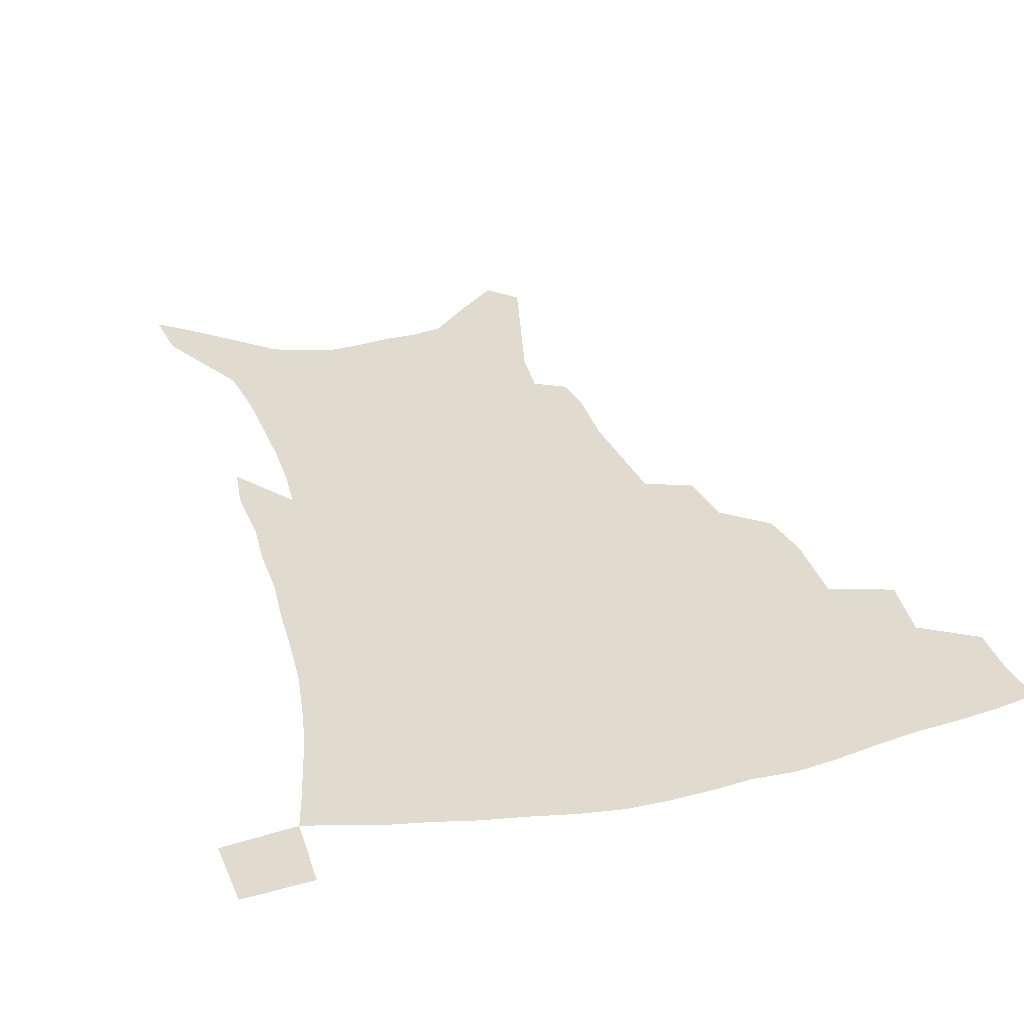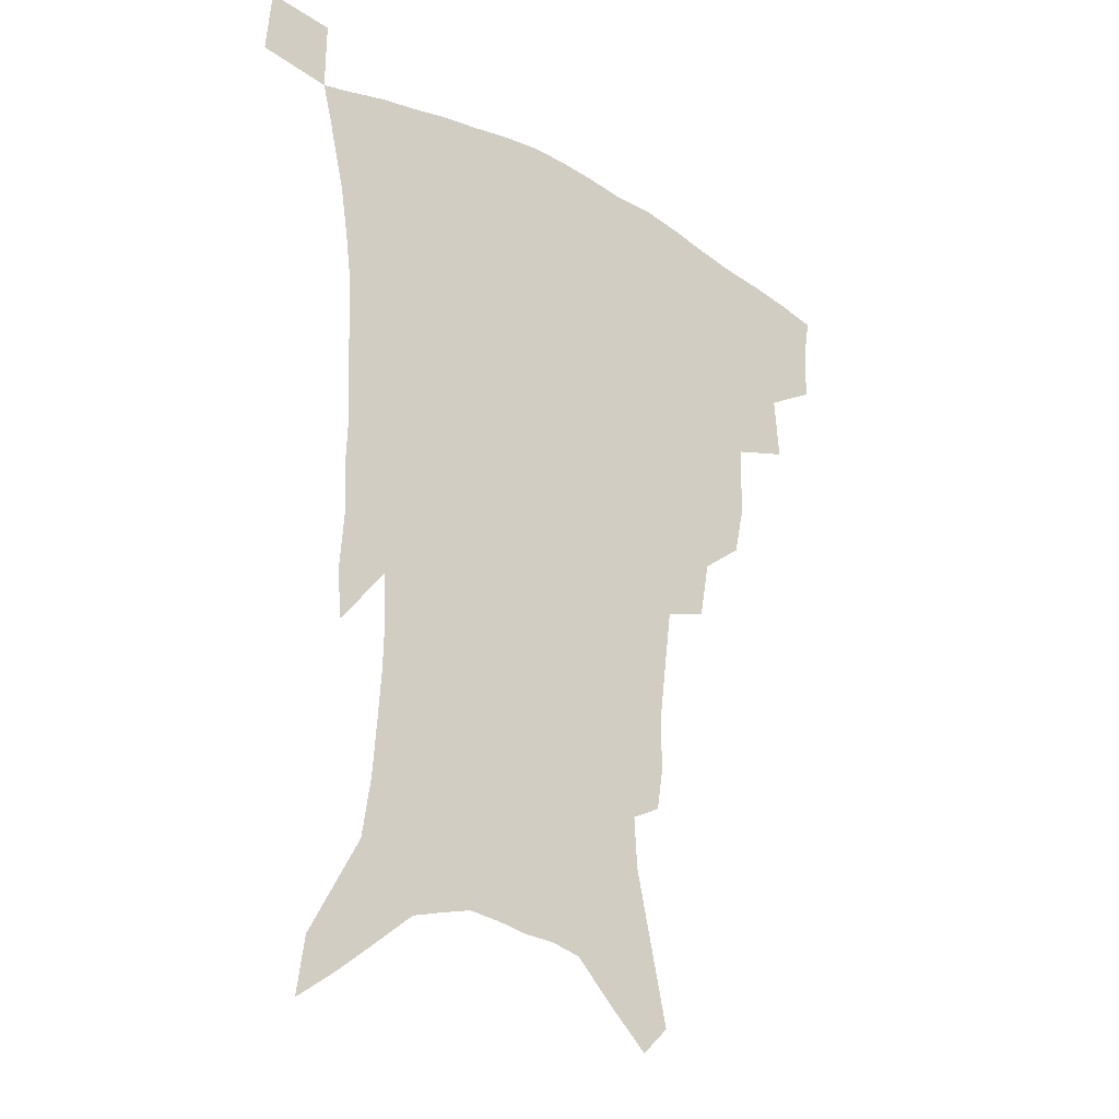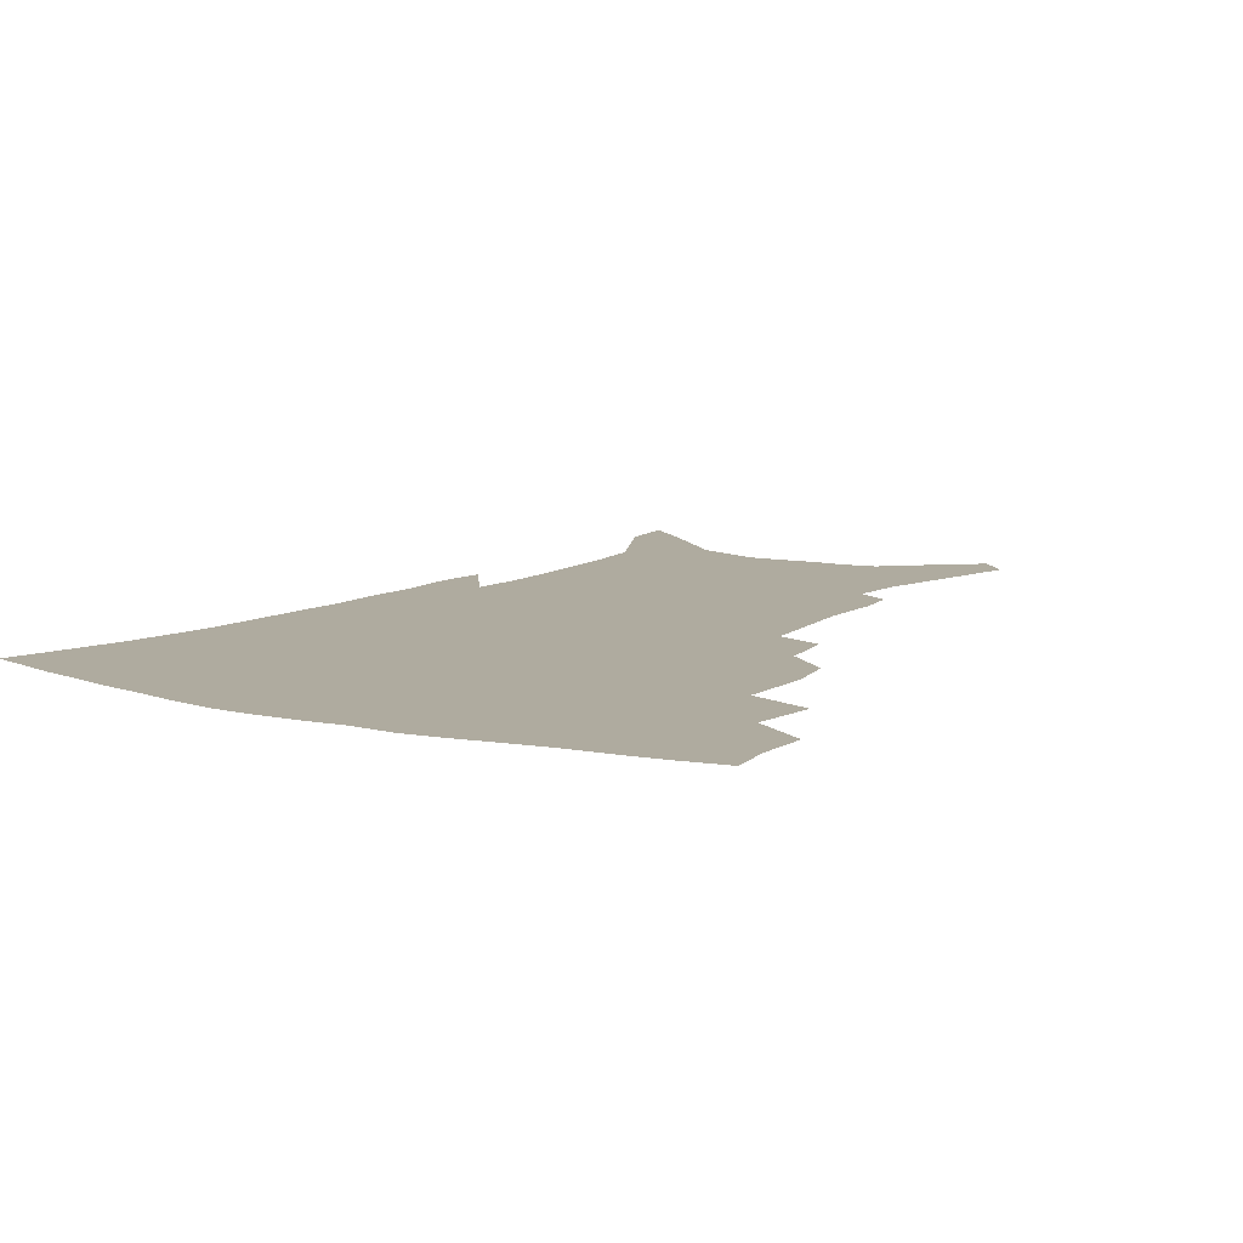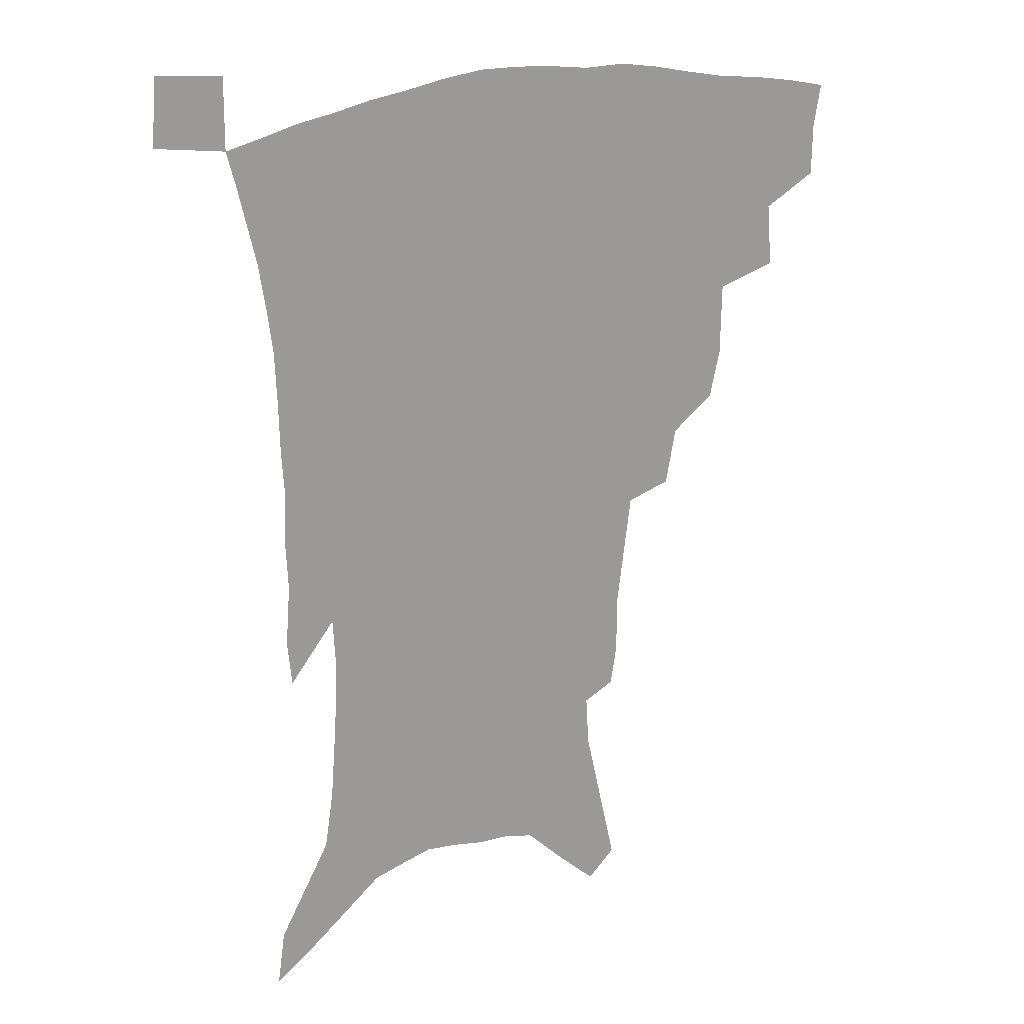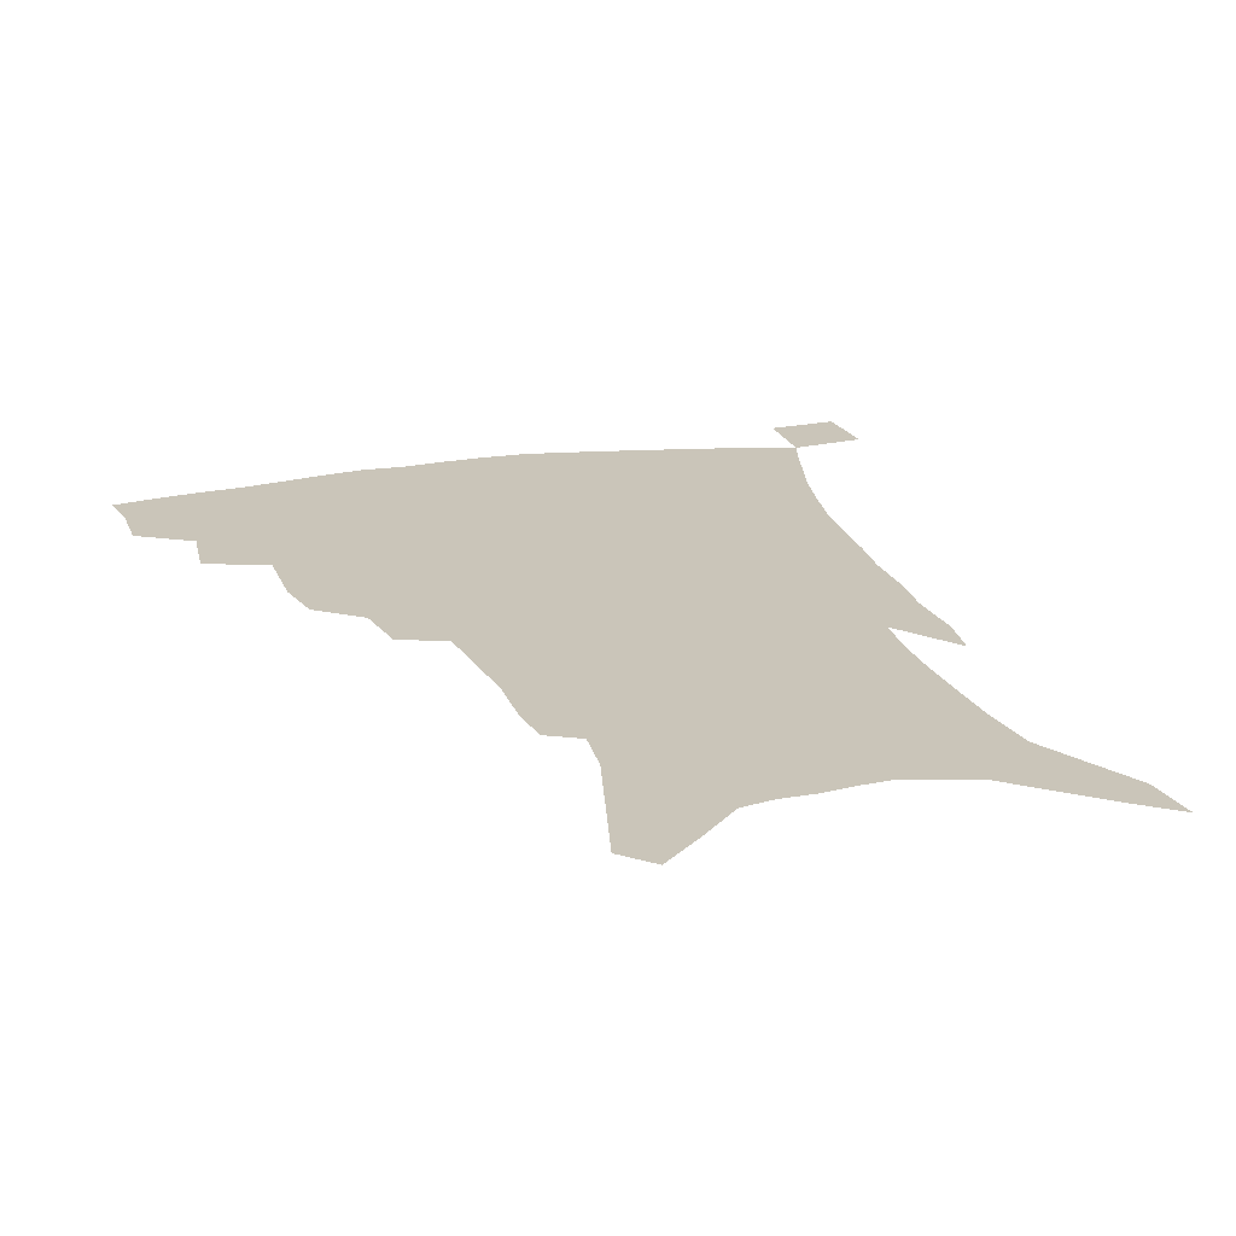
<metadata>
{"format":"obj","ext":"obj","renderer":"f3d","projection":"perspective","resolution":1024,"background":"white","views":[{"elev":33.4,"azim":164.2,"up":"+Z"},{"elev":-26.4,"azim":138.7,"up":"+Y"},{"elev":9.6,"azim":-145.9,"up":"+Z"},{"elev":20.7,"azim":151.6,"up":"+Y"},{"elev":20.7,"azim":-16.0,"up":"+Z"}]}
</metadata>
<code>
v 442.5 392.5 0
v 442.2 410.9 0
v 439.6 426.2 0
v 459.8 358.9 0
v 461.7 381.4 0
v 459.4 397.6 0
v 457.2 413.3 0
v 454.4 429.3 0
v 485.9 308.7 0
v 482 326.2 0
v 481.6 352.2 0
v 479.5 370 0
v 477.8 386.3 0
v 474.8 401.1 0
v 472.1 416.2 0
v 469.3 431.7 0
v 505.2 276.4 0
v 501.4 296.8 0
v 499.3 319.3 0
v 497.3 338.6 0
v 496.6 359.7 0
v 494.6 375.1 0
v 492.3 389.5 0
v 489.8 403.8 0
v 487.3 418.4 0
v 485 433.4 0
v 528.9 195.1 0
v 526.6 209.2 0
v 526.4 230.7 0
v 524.1 249.1 0
v 521.2 271.3 0
v 517.2 289.8 0
v 516.3 315.2 0
v 514 331.5 0
v 511.6 346.7 0
v 510.2 363.4 0
v 508.5 378.1 0
v 506.3 392.1 0
v 504 406.2 0
v 501.8 420.7 0
v 499.6 436.1 0
v 527 118.3 0
v 532.7 143.4 0
v 539 171.3 0
v 540.1 189.3 0
v 540.1 210.7 0
v 538.4 227 0
v 536.9 245.7 0
v 534.5 264.5 0
v 531.7 282.1 0
v 529.1 299.2 0
v 528.2 320.9 0
v 526.3 335.9 0
v 525.2 352.2 0
v 523.5 366.2 0
v 522.2 380.6 0
v 520 394.3 0
v 518.2 408.3 0
v 516.2 422.5 0
v 513.9 439.1 0
v 537.1 108.5 0
v 542.5 134.1 0
v 547.3 159 0
v 550 180.6 0
v 550.2 199.3 0
v 550.5 223.3 0
v 548.9 239.7 0
v 546.7 255 0
v 544.3 269.9 0
v 542.4 288.5 0
v 541.2 308.4 0
v 539.9 324.7 0
v 538.8 340.2 0
v 538.1 355.6 0
v 536.9 369.1 0
v 536.2 383 0
v 534.2 396.2 0
v 532.4 410.2 0
v 530.4 425.2 0
v 528.2 441.3 0
v 551.1 121.1 0
v 556.7 148.2 0
v 560.5 173.3 0
v 560.4 189.7 0
v 559.9 206.9 0
v 560 230.8 0
v 558.5 246.5 0
v 557.1 264.1 0
v 554.9 277.5 0
v 553.4 295 0
v 552.6 313.3 0
v 551.7 328.6 0
v 551.2 343.9 0
v 550.5 357.8 0
v 550 371.6 0
v 549 384.3 0
v 547.9 397.4 0
v 547.2 410.9 0
v 545.5 425.3 0
v 543.5 441 0
v 565.5 135.2 0
v 569.2 159.3 0
v 570 176.7 0
v 570 194.1 0
v 570 215.8 0
v 569.1 232.4 0
v 568 250.8 0
v 566.7 266.8 0
v 565.3 282.8 0
v 564.4 300.3 0
v 563.8 316.9 0
v 563 329.7 0
v 563 345.9 0
v 562.9 360.1 0
v 562.6 372.8 0
v 561.7 385.2 0
v 561.6 398.4 0
v 560.9 411.7 0
v 559.6 426 0
v 557.5 442.8 0
v 576.8 137.7 0
v 579.5 163.1 0
v 580 182.6 0
v 579.2 196.4 0
v 579.2 218.2 0
v 578.4 235.1 0
v 577.5 251.3 0
v 576.5 267.9 0
v 575.5 282.7 0
v 574.9 299.9 0
v 574.6 317.8 0
v 574.8 334.1 0
v 574.5 346.6 0
v 574.7 360.4 0
v 575.1 373.7 0
v 574.9 386 0
v 575.2 398.9 0
v 574.9 411.8 0
v 573.2 427.1 0
v 571.5 443.7 0
v 588.1 138 0
v 589.5 164.3 0
v 589.5 183.7 0
v 589.2 204.4 0
v 588.6 220.6 0
v 588 240 0
v 587.3 254.5 0
v 586.7 273 0
v 586.2 287.7 0
v 585.7 303.2 0
v 585.6 320.3 0
v 585.7 334.9 0
v 586.2 348.3 0
v 586.7 362.3 0
v 587.1 373.6 0
v 588.2 386.9 0
v 588.2 399.1 0
v 588.1 411.7 0
v 586.9 427.4 0
v 585.6 443.8 0
v 599.8 139.9 0
v 599.6 163.5 0
v 599.1 183.6 0
v 598.8 201 0
v 598.2 218.9 0
v 597.5 237.7 0
v 596.9 255.8 0
v 596.8 270.1 0
v 596.2 289.7 0
v 596.2 303.6 0
v 596.2 319.9 0
v 596.7 332.7 0
v 597.4 348.3 0
v 598.1 361 0
v 599.5 374.7 0
v 600.4 386.9 0
v 601 399 0
v 601 412.4 0
v 600.7 426.8 0
v 600.2 441.9 0
v 611.2 140.8 0
v 610.2 159.5 0
v 608.8 181.9 0
v 608.2 200.4 0
v 607.5 219.5 0
v 606.9 238.2 0
v 606.8 253.3 0
v 606.5 270.5 0
v 606.6 286.3 0
v 606.5 302.6 0
v 606.8 318.1 0
v 607.6 335 0
v 608.4 347.4 0
v 609.5 359.7 0
v 610.9 373.8 0
v 612.2 386.2 0
v 613.5 398.2 0
v 615.2 410.6 0
v 615.5 424.1 0
v 615.4 439 0
v 622.6 137.6 0
v 620.5 158.1 0
v 619.7 175.2 0
v 618.2 196.5 0
v 616.6 220 0
v 616.2 237.3 0
v 616.5 251.7 0
v 616.1 270.1 0
v 617.2 282.3 0
v 617.1 299 0
v 617.6 314.2 0
v 617.8 333.5 0
v 619.1 347 0
v 620.7 358.7 0
v 622.2 371.7 0
v 624 384.2 0
v 625.9 396.7 0
v 628.2 409.1 0
v 629.1 422.1 0
v 629.4 436.7 0
v 633.8 134.2 0
v 631.7 153.1 0
v 629.1 175.4 0
v 628.2 192.6 0
v 626.9 213 0
v 626.3 231.3 0
v 627.1 245.4 0
v 626.6 264.2 0
v 627 280.4 0
v 627.4 296.3 0
v 628 312 0
v 629.3 326.6 0
v 629.8 343.4 0
v 631.8 355.8 0
v 633.6 369.2 0
v 635.6 383.3 0
v 637.8 394.7 0
v 640.2 407.4 0
v 642.3 419.6 0
v 643.5 433.5 0
v 647.9 122.5 0
v 644.1 144.9 0
v 640.8 167 0
v 639.2 185.5 0
v 636.9 207.9 0
v 636.8 224.1 0
v 637.1 240.1 0
v 637 258.1 0
v 637.3 275.4 0
v 638.5 289.9 0
v 638.5 307.8 0
v 640.1 321.5 0
v 640.8 338.2 0
v 642.8 352 0
v 644.9 365.2 0
v 646.9 380 0
v 649.6 392.7 0
v 652.1 405.1 0
v 654.7 417.3 0
v 656.7 431.1 0
v 662.1 110.9 0
v 657.9 133.7 0
v 654.6 154.5 0
v 651.4 175.4 0
v 650 194 0
v 648.7 212.6 0
v 648.3 230.3 0
v 649.2 246.3 0
v 650.2 262.9 0
v 650.2 280.9 0
v 650.3 298.5 0
v 651.3 314.4 0
v 653.9 327.5 0
v 654 346.5 0
v 655.9 361.7 0
v 657.8 377.3 0
v 661.3 389.2 0
v 664 402.4 0
v 667 414.8 0
v 670 427.5 0
v 676.2 100.4 0
v 673.4 120.1 0
v 665.9 225 0
v 667.5 241.2 0
v 665.9 262.9 0
v 666.7 279.5 0
v 666 299 0
v 667 315.4 0
v 667.5 333.9 0
v 668.3 352.2 0
v 670.4 368.2 0
v 672.9 384.4 0
v 676.2 398.2 0
v 679.4 411.5 0
v 682.7 424.3 0
v 682.5 449.3 0
v 708.1 427.6 0
v 706.1 451.4 0
f 5 6 1
f 1 6 2
f 6 7 2
f 2 7 3
f 7 8 3
f 11 12 4
f 4 12 5
f 12 13 5
f 5 13 6
f 13 14 6
f 6 14 7
f 14 15 7
f 7 15 8
f 15 16 8
f 18 19 9
f 9 19 10
f 19 20 10
f 10 20 11
f 20 21 11
f 11 21 12
f 21 22 12
f 12 22 13
f 22 23 13
f 13 23 14
f 23 24 14
f 14 24 15
f 24 25 15
f 15 25 16
f 25 26 16
f 31 32 17
f 17 32 18
f 32 33 18
f 18 33 19
f 33 34 19
f 19 34 20
f 34 35 20
f 20 35 21
f 35 36 21
f 21 36 22
f 36 37 22
f 22 37 23
f 37 38 23
f 23 38 24
f 38 39 24
f 24 39 25
f 39 40 25
f 25 40 26
f 40 41 26
f 45 46 27
f 27 46 28
f 46 47 28
f 28 47 29
f 47 48 29
f 29 48 30
f 48 49 30
f 30 49 31
f 49 50 31
f 31 50 32
f 50 51 32
f 32 51 33
f 51 52 33
f 33 52 34
f 52 53 34
f 34 53 35
f 53 54 35
f 35 54 36
f 54 55 36
f 36 55 37
f 55 56 37
f 37 56 38
f 56 57 38
f 38 57 39
f 57 58 39
f 39 58 40
f 58 59 40
f 40 59 41
f 59 60 41
f 61 62 42
f 42 62 43
f 62 63 43
f 43 63 44
f 63 64 44
f 44 64 45
f 64 65 45
f 45 65 46
f 65 66 46
f 46 66 47
f 66 67 47
f 47 67 48
f 67 68 48
f 48 68 49
f 68 69 49
f 49 69 50
f 69 70 50
f 50 70 51
f 70 71 51
f 51 71 52
f 71 72 52
f 52 72 53
f 72 73 53
f 53 73 54
f 73 74 54
f 54 74 55
f 74 75 55
f 55 75 56
f 75 76 56
f 56 76 57
f 76 77 57
f 57 77 58
f 77 78 58
f 58 78 59
f 78 79 59
f 59 79 60
f 79 80 60
f 61 81 62
f 81 82 62
f 62 82 63
f 82 83 63
f 63 83 64
f 83 84 64
f 64 84 65
f 84 85 65
f 65 85 66
f 85 86 66
f 66 86 67
f 86 87 67
f 67 87 68
f 87 88 68
f 68 88 69
f 88 89 69
f 69 89 70
f 89 90 70
f 70 90 71
f 90 91 71
f 71 91 72
f 91 92 72
f 72 92 73
f 92 93 73
f 73 93 74
f 93 94 74
f 74 94 75
f 94 95 75
f 75 95 76
f 95 96 76
f 76 96 77
f 96 97 77
f 77 97 78
f 97 98 78
f 78 98 79
f 98 99 79
f 79 99 80
f 99 100 80
f 81 101 82
f 101 102 82
f 82 102 83
f 102 103 83
f 83 103 84
f 103 104 84
f 84 104 85
f 104 105 85
f 85 105 86
f 105 106 86
f 86 106 87
f 106 107 87
f 87 107 88
f 107 108 88
f 88 108 89
f 108 109 89
f 89 109 90
f 109 110 90
f 90 110 91
f 110 111 91
f 91 111 92
f 111 112 92
f 92 112 93
f 112 113 93
f 93 113 94
f 113 114 94
f 94 114 95
f 114 115 95
f 95 115 96
f 115 116 96
f 96 116 97
f 116 117 97
f 97 117 98
f 117 118 98
f 98 118 99
f 118 119 99
f 99 119 100
f 119 120 100
f 101 121 102
f 121 122 102
f 102 122 103
f 122 123 103
f 103 123 104
f 123 124 104
f 104 124 105
f 124 125 105
f 105 125 106
f 125 126 106
f 106 126 107
f 126 127 107
f 107 127 108
f 127 128 108
f 108 128 109
f 128 129 109
f 109 129 110
f 129 130 110
f 110 130 111
f 130 131 111
f 111 131 112
f 131 132 112
f 112 132 113
f 132 133 113
f 113 133 114
f 133 134 114
f 114 134 115
f 134 135 115
f 115 135 116
f 135 136 116
f 116 136 117
f 136 137 117
f 117 137 118
f 137 138 118
f 118 138 119
f 138 139 119
f 119 139 120
f 139 140 120
f 121 141 122
f 141 142 122
f 122 142 123
f 142 143 123
f 123 143 124
f 143 144 124
f 124 144 125
f 144 145 125
f 125 145 126
f 145 146 126
f 126 146 127
f 146 147 127
f 127 147 128
f 147 148 128
f 128 148 129
f 148 149 129
f 129 149 130
f 149 150 130
f 130 150 131
f 150 151 131
f 131 151 132
f 151 152 132
f 132 152 133
f 152 153 133
f 133 153 134
f 153 154 134
f 134 154 135
f 154 155 135
f 135 155 136
f 155 156 136
f 136 156 137
f 156 157 137
f 137 157 138
f 157 158 138
f 138 158 139
f 158 159 139
f 139 159 140
f 159 160 140
f 141 161 142
f 161 162 142
f 142 162 143
f 162 163 143
f 143 163 144
f 163 164 144
f 144 164 145
f 164 165 145
f 145 165 146
f 165 166 146
f 146 166 147
f 166 167 147
f 147 167 148
f 167 168 148
f 148 168 149
f 168 169 149
f 149 169 150
f 169 170 150
f 150 170 151
f 170 171 151
f 151 171 152
f 171 172 152
f 152 172 153
f 172 173 153
f 153 173 154
f 173 174 154
f 154 174 155
f 174 175 155
f 155 175 156
f 175 176 156
f 156 176 157
f 176 177 157
f 157 177 158
f 177 178 158
f 158 178 159
f 178 179 159
f 159 179 160
f 179 180 160
f 161 181 162
f 181 182 162
f 162 182 163
f 182 183 163
f 163 183 164
f 183 184 164
f 164 184 165
f 184 185 165
f 165 185 166
f 185 186 166
f 166 186 167
f 186 187 167
f 167 187 168
f 187 188 168
f 168 188 169
f 188 189 169
f 169 189 170
f 189 190 170
f 170 190 171
f 190 191 171
f 171 191 172
f 191 192 172
f 172 192 173
f 192 193 173
f 173 193 174
f 193 194 174
f 174 194 175
f 194 195 175
f 175 195 176
f 195 196 176
f 176 196 177
f 196 197 177
f 177 197 178
f 197 198 178
f 178 198 179
f 198 199 179
f 179 199 180
f 199 200 180
f 181 201 182
f 201 202 182
f 182 202 183
f 202 203 183
f 183 203 184
f 203 204 184
f 184 204 185
f 204 205 185
f 185 205 186
f 205 206 186
f 186 206 187
f 206 207 187
f 187 207 188
f 207 208 188
f 188 208 189
f 208 209 189
f 189 209 190
f 209 210 190
f 190 210 191
f 210 211 191
f 191 211 192
f 211 212 192
f 192 212 193
f 212 213 193
f 193 213 194
f 213 214 194
f 194 214 195
f 214 215 195
f 195 215 196
f 215 216 196
f 196 216 197
f 216 217 197
f 197 217 198
f 217 218 198
f 198 218 199
f 218 219 199
f 199 219 200
f 219 220 200
f 201 221 202
f 221 222 202
f 202 222 203
f 222 223 203
f 203 223 204
f 223 224 204
f 204 224 205
f 224 225 205
f 205 225 206
f 225 226 206
f 206 226 207
f 226 227 207
f 207 227 208
f 227 228 208
f 208 228 209
f 228 229 209
f 209 229 210
f 229 230 210
f 210 230 211
f 230 231 211
f 211 231 212
f 231 232 212
f 212 232 213
f 232 233 213
f 213 233 214
f 233 234 214
f 214 234 215
f 234 235 215
f 215 235 216
f 235 236 216
f 216 236 217
f 236 237 217
f 217 237 218
f 237 238 218
f 218 238 219
f 238 239 219
f 219 239 220
f 239 240 220
f 221 241 222
f 241 242 222
f 222 242 223
f 242 243 223
f 223 243 224
f 243 244 224
f 224 244 225
f 244 245 225
f 225 245 226
f 245 246 226
f 226 246 227
f 246 247 227
f 227 247 228
f 247 248 228
f 228 248 229
f 248 249 229
f 229 249 230
f 249 250 230
f 230 250 231
f 250 251 231
f 231 251 232
f 251 252 232
f 232 252 233
f 252 253 233
f 233 253 234
f 253 254 234
f 234 254 235
f 254 255 235
f 235 255 236
f 255 256 236
f 236 256 237
f 256 257 237
f 237 257 238
f 257 258 238
f 238 258 239
f 258 259 239
f 239 259 240
f 259 260 240
f 241 261 242
f 261 262 242
f 242 262 243
f 262 263 243
f 243 263 244
f 263 264 244
f 244 264 245
f 264 265 245
f 245 265 246
f 265 266 246
f 246 266 247
f 266 267 247
f 247 267 248
f 267 268 248
f 248 268 249
f 268 269 249
f 249 269 250
f 269 270 250
f 250 270 251
f 270 271 251
f 251 271 252
f 271 272 252
f 252 272 253
f 272 273 253
f 253 273 254
f 273 274 254
f 254 274 255
f 274 275 255
f 255 275 256
f 275 276 256
f 256 276 257
f 276 277 257
f 257 277 258
f 277 278 258
f 258 278 259
f 278 279 259
f 259 279 260
f 279 280 260
f 261 281 262
f 281 282 262
f 262 282 263
f 268 283 269
f 283 284 269
f 269 284 270
f 284 285 270
f 270 285 271
f 285 286 271
f 271 286 272
f 286 287 272
f 272 287 273
f 287 288 273
f 273 288 274
f 288 289 274
f 274 289 275
f 289 290 275
f 275 290 276
f 290 291 276
f 276 291 277
f 291 292 277
f 277 292 278
f 292 293 278
f 278 293 279
f 293 294 279
f 279 294 280
f 294 295 280
f 295 297 296
f 297 298 296

</code>
